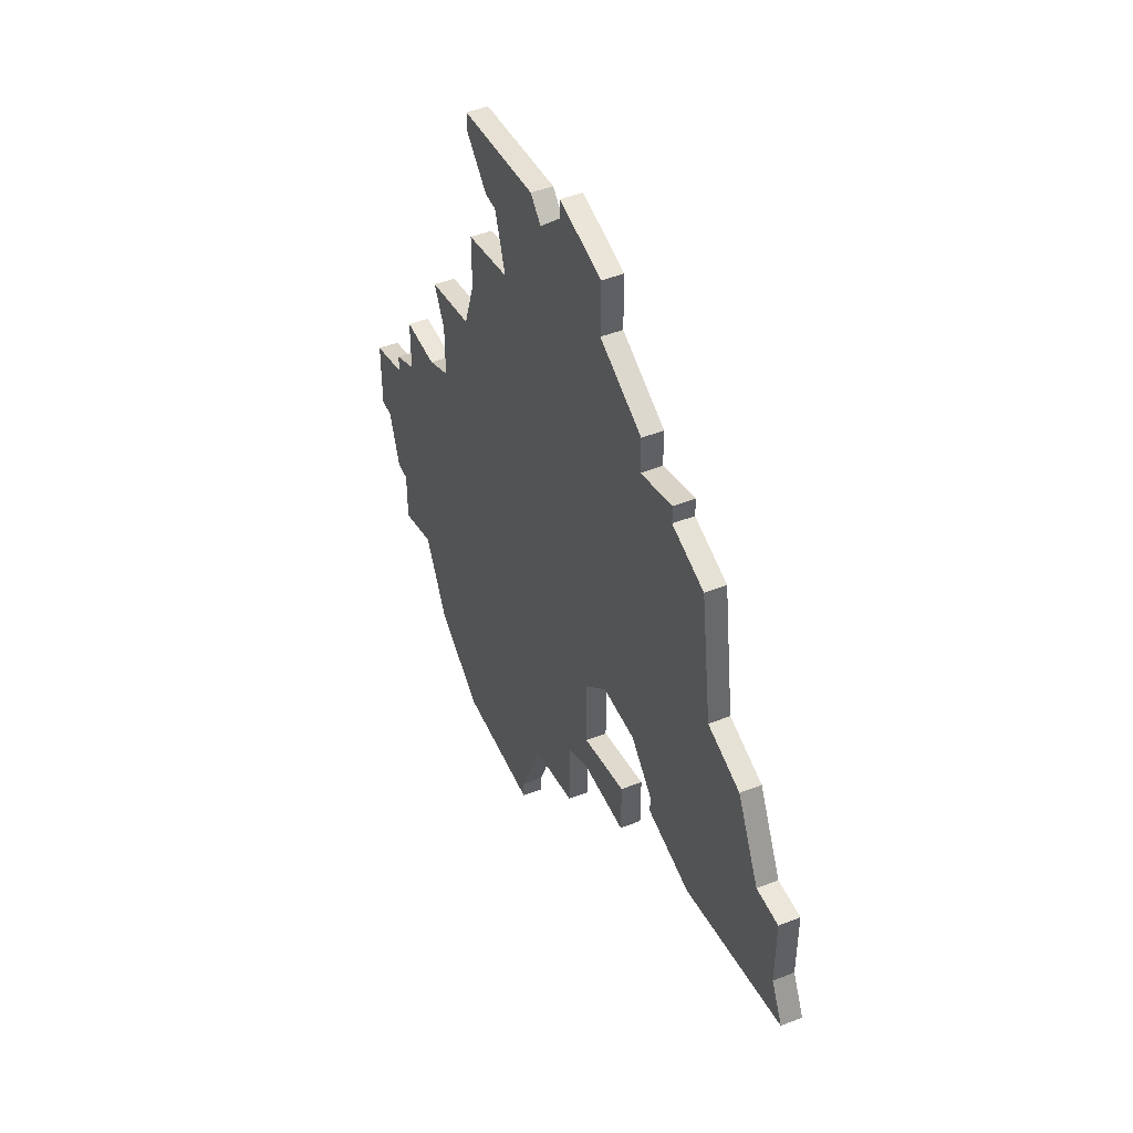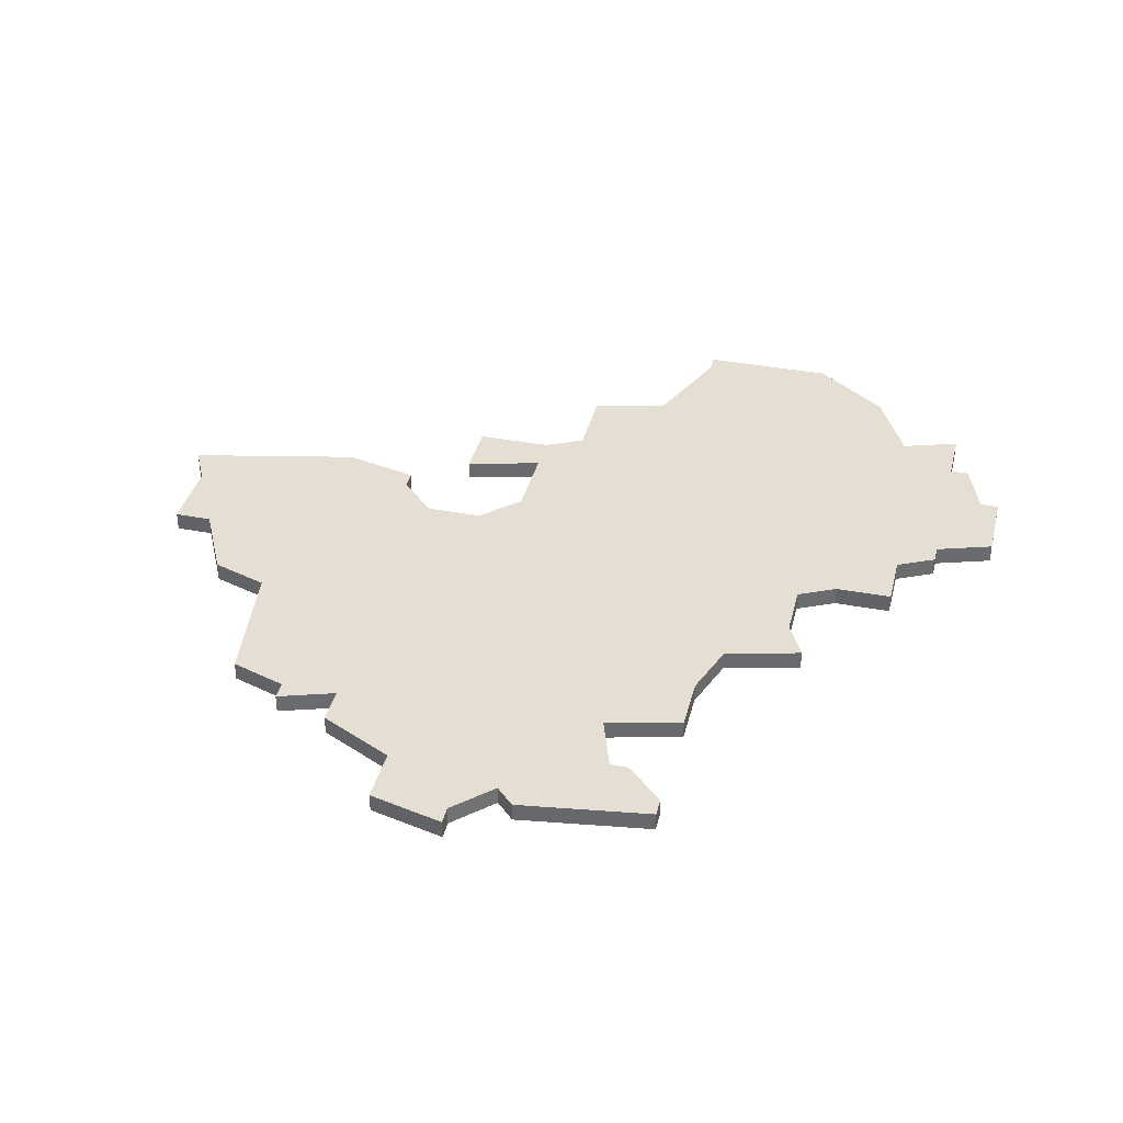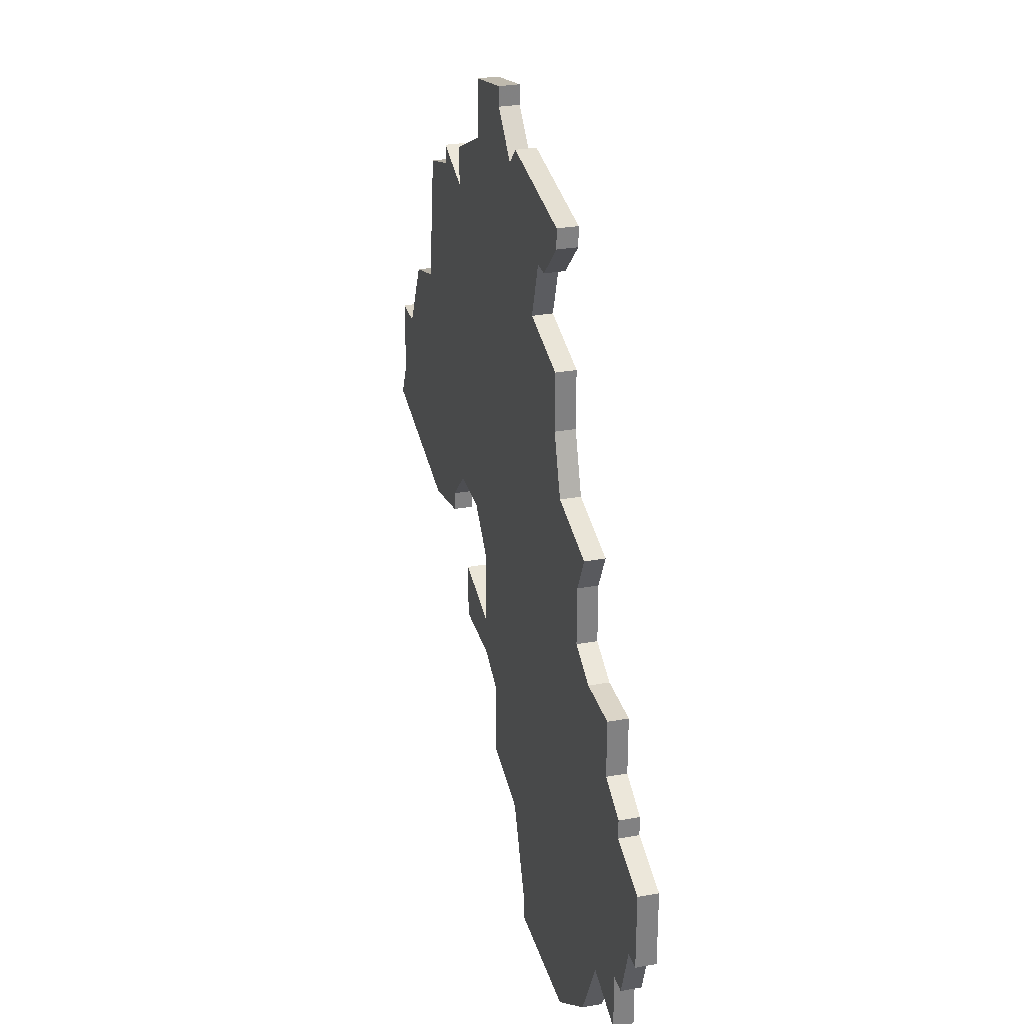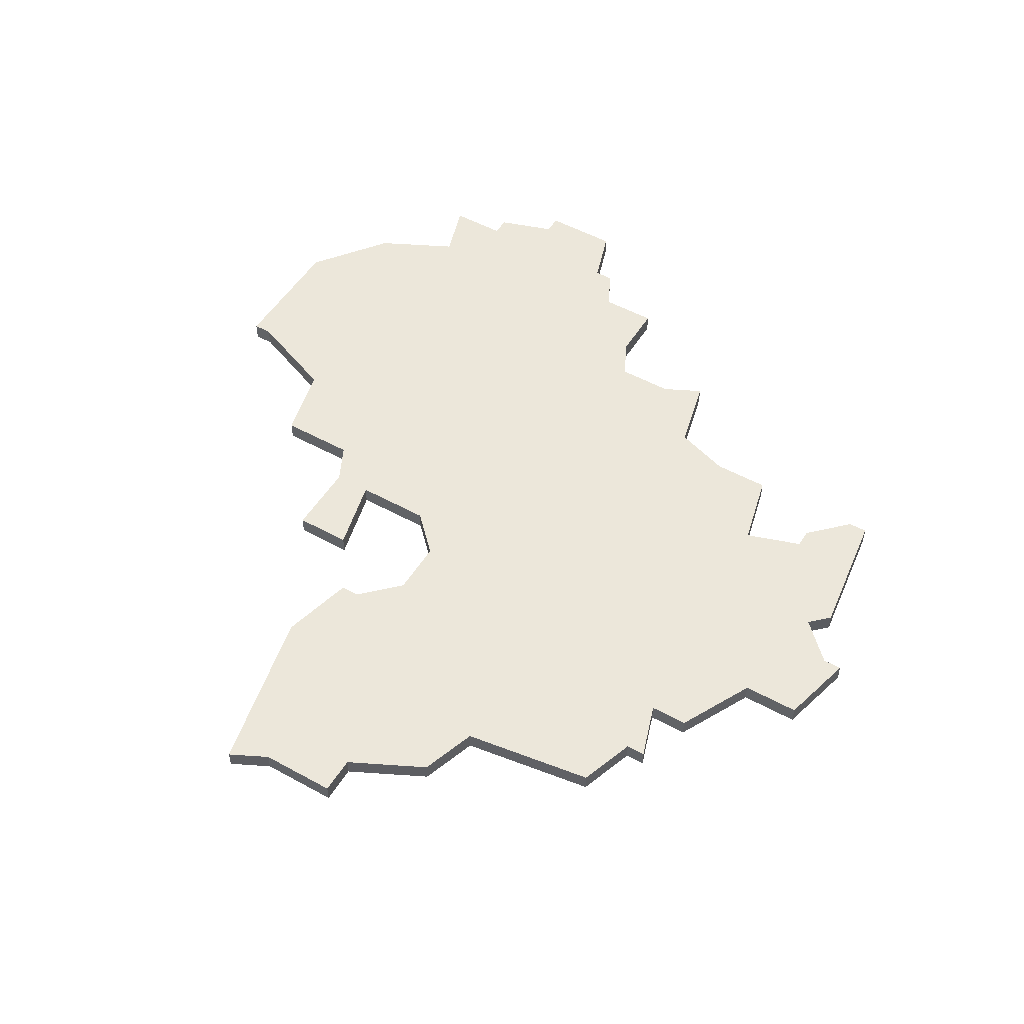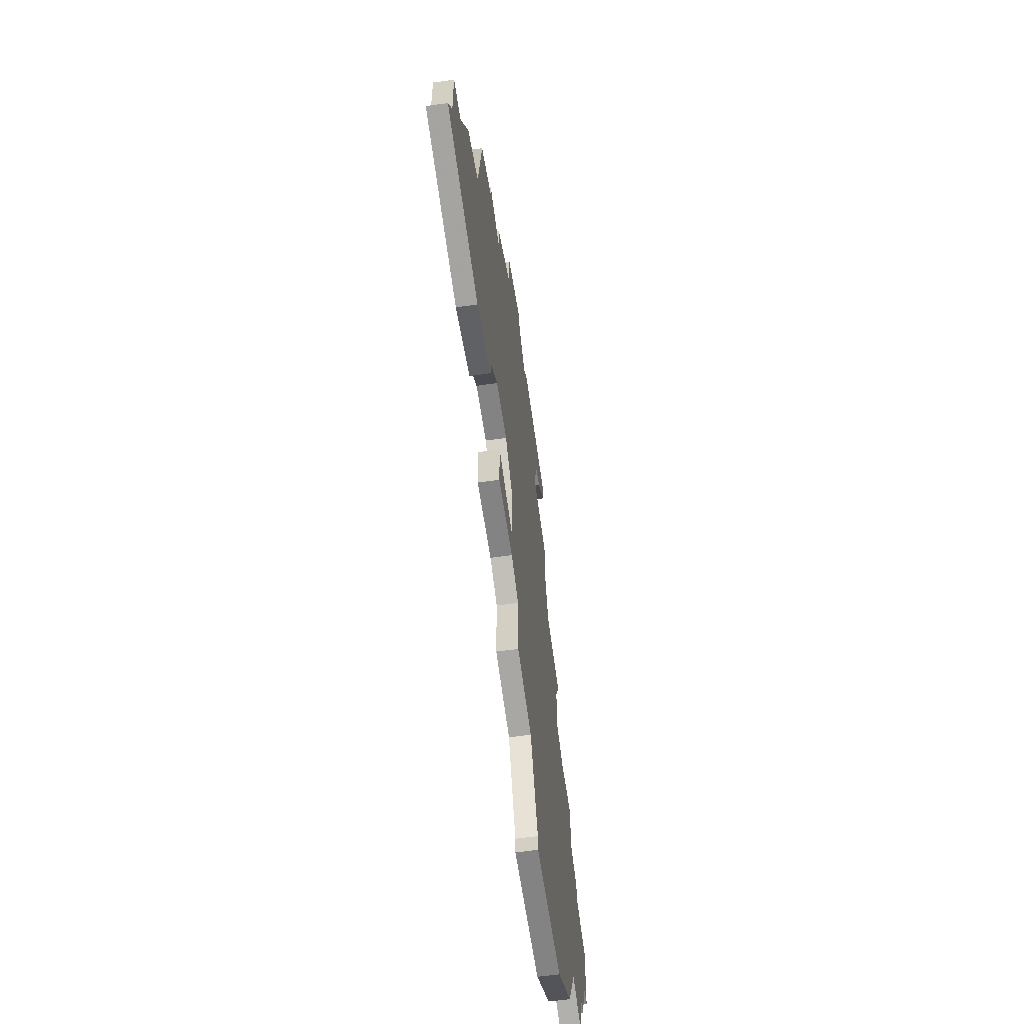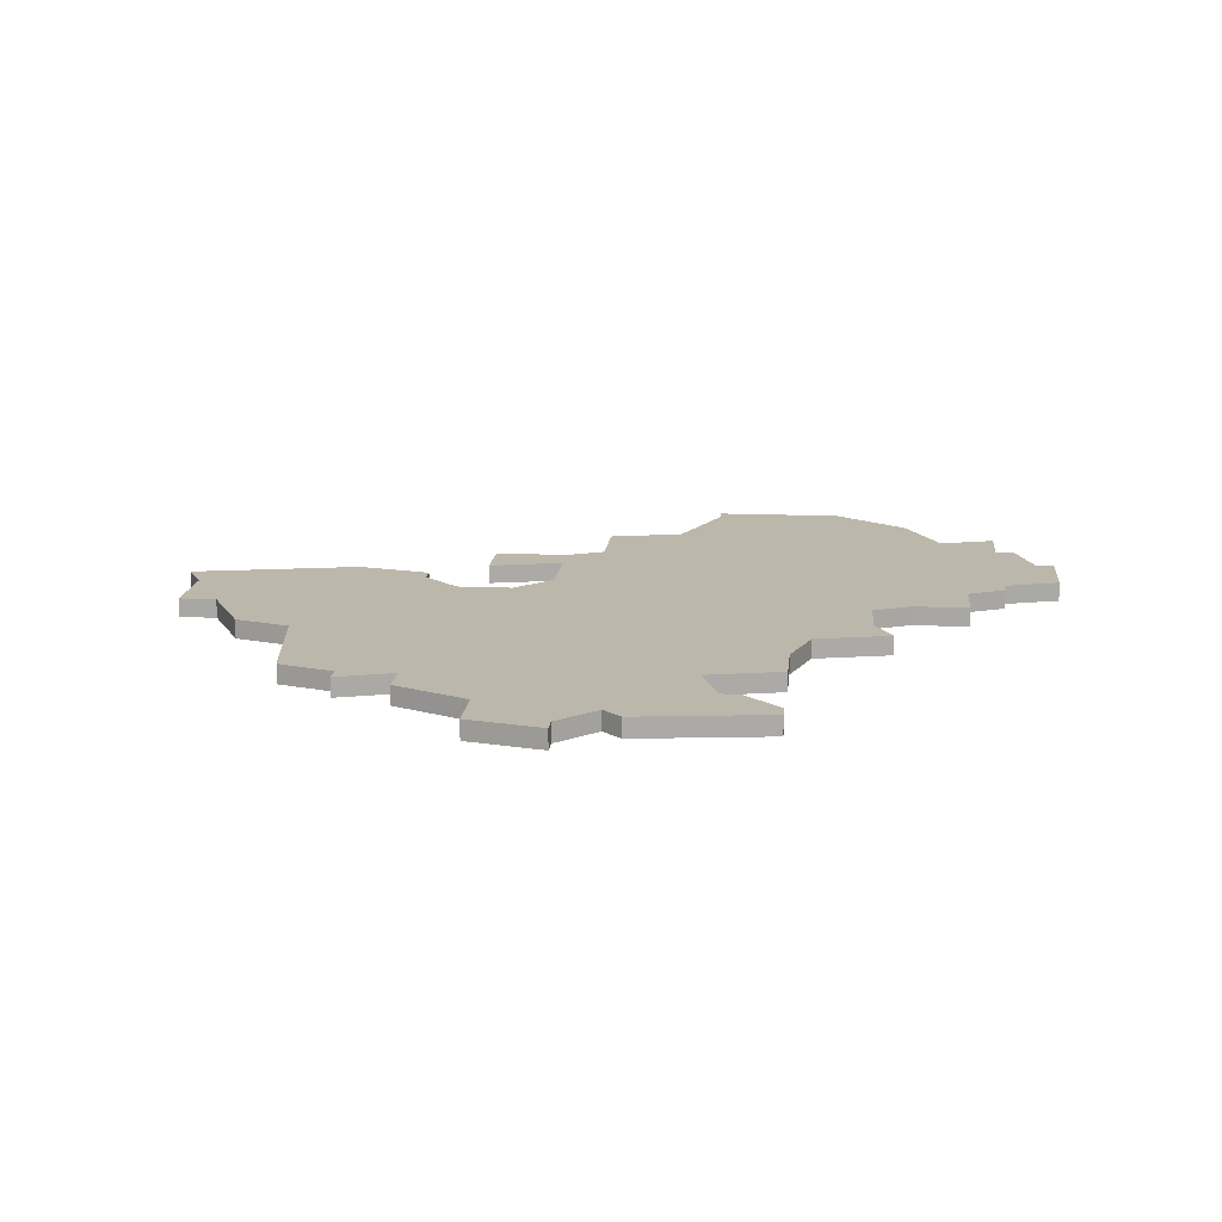
<metadata>
{"format":"obj","ext":"obj","renderer":"f3d","projection":"perspective","resolution":1024,"background":"white","views":[{"elev":48.1,"azim":66.4,"up":"+Y"},{"elev":36.9,"azim":-166.3,"up":"+Z"},{"elev":29.6,"azim":-104.8,"up":"+Y"},{"elev":51.4,"azim":120.9,"up":"+Z"},{"elev":-61.0,"azim":98.2,"up":"+Y"},{"elev":14.3,"azim":-174.4,"up":"+Z"}]}
</metadata>
<code>
v 4473 -1030 0
v 4473 -1031 0
v 4470 -1032 0
v 4470 -1036 0
v 4471 -1036 0
v 4472 -1039 0
v 4473 -1039 0
v 4473 -1042 0
v 4476 -1041 0
v 4478 -1045 0
v 4482 -1048 0
v 4489 -1048 0
v 4489 -1047 0
v 4491 -1042 0
v 4495 -1041 0
v 4495 -1037 0
v 4497 -1036 0
v 4501 -1036 0
v 4501 -1033 0
v 4497 -1034 0
v 4497 -1030 0
v 4499 -1028 0
v 4502 -1028 0
v 4504 -1030 0
v 4504 -1031 0
v 4508 -1032 0
v 4517 -1030 0
v 4516 -1028 0
v 4516 -1024 0
v 4514 -1024 0
v 4512 -1020 0
v 4509 -1019 0
v 4508 -1012 0
v 4505 -1011 0
v 4505 -1010 0
v 4502 -1011 0
v 4502 -1009 0
v 4498 -1007 0
v 4498 -1004 0
v 4494 -1003 0
v 4494 -1004 0
v 4492 -1006 0
v 4491 -1005 0
v 4484 -1006 0
v 4484 -1007 0
v 4486 -1009 0
v 4487 -1009 0
v 4488 -1012 0
v 4484 -1013 0
v 4484 -1016 0
v 4483 -1019 0
v 4479 -1020 0
v 4480 -1022 0
v 4480 -1025 0
v 4478 -1026 0
v 4475 -1026 0
v 4475 -1029 0
v 4473 -1030 1
v 4473 -1031 1
v 4470 -1032 1
v 4470 -1036 1
v 4471 -1036 1
v 4472 -1039 1
v 4473 -1039 1
v 4473 -1042 1
v 4476 -1041 1
v 4478 -1045 1
v 4482 -1048 1
v 4489 -1048 1
v 4489 -1047 1
v 4491 -1042 1
v 4495 -1041 1
v 4495 -1037 1
v 4497 -1036 1
v 4501 -1036 1
v 4501 -1033 1
v 4497 -1034 1
v 4497 -1030 1
v 4499 -1028 1
v 4502 -1028 1
v 4504 -1030 1
v 4504 -1031 1
v 4508 -1032 1
v 4517 -1030 1
v 4516 -1028 1
v 4516 -1024 1
v 4514 -1024 1
v 4512 -1020 1
v 4509 -1019 1
v 4508 -1012 1
v 4505 -1011 1
v 4505 -1010 1
v 4502 -1011 1
v 4502 -1009 1
v 4498 -1007 1
v 4498 -1004 1
v 4494 -1003 1
v 4494 -1004 1
v 4492 -1006 1
v 4491 -1005 1
v 4484 -1006 1
v 4484 -1007 1
v 4486 -1009 1
v 4487 -1009 1
v 4488 -1012 1
v 4484 -1013 1
v 4484 -1016 1
v 4483 -1019 1
v 4479 -1020 1
v 4480 -1022 1
v 4480 -1025 1
v 4478 -1026 1
v 4475 -1026 1
v 4475 -1029 1
f 2 1 57
f 4 3 2
f 7 6 5
f 9 8 7
f 11 10 9
f 13 12 11
f 16 15 14
f 19 18 17
f 26 25 24
f 28 27 26
f 30 29 28
f 32 31 30
f 34 33 32
f 36 35 34
f 38 37 36
f 40 39 38
f 44 43 42
f 46 45 44
f 50 49 48
f 53 52 51
f 57 56 55
f 4 2 57
f 9 7 5
f 13 11 9
f 19 17 16
f 26 24 23
f 30 28 26
f 36 34 32
f 41 40 38
f 46 44 42
f 51 50 48
f 54 53 51
f 57 55 54
f 5 4 57
f 13 9 5
f 20 19 16
f 30 26 23
f 38 36 32
f 42 41 38
f 47 46 42
f 54 51 48
f 5 57 54
f 14 13 5
f 20 16 14
f 30 23 22
f 42 38 32
f 48 47 42
f 14 5 54
f 21 20 14
f 32 30 22
f 48 42 32
f 14 54 48
f 48 32 22
f 21 14 48
f 48 22 21
f 114 58 59
f 59 60 61
f 62 63 64
f 64 65 66
f 66 67 68
f 68 69 70
f 71 72 73
f 74 75 76
f 81 82 83
f 83 84 85
f 85 86 87
f 87 88 89
f 89 90 91
f 91 92 93
f 93 94 95
f 95 96 97
f 99 100 101
f 101 102 103
f 105 106 107
f 108 109 110
f 112 113 114
f 114 59 61
f 62 64 66
f 66 68 70
f 73 74 76
f 80 81 83
f 83 85 87
f 89 91 93
f 95 97 98
f 99 101 103
f 105 107 108
f 108 110 111
f 111 112 114
f 114 61 62
f 62 66 70
f 73 76 77
f 80 83 87
f 89 93 95
f 95 98 99
f 99 103 104
f 105 108 111
f 111 114 62
f 62 70 71
f 71 73 77
f 79 80 87
f 89 95 99
f 99 104 105
f 111 62 71
f 71 77 78
f 79 87 89
f 89 99 105
f 105 111 71
f 79 89 105
f 105 71 78
f 78 79 105
f 59 58 2
f 2 58 1
f 60 59 3
f 3 59 2
f 61 60 4
f 4 60 3
f 62 61 5
f 5 61 4
f 63 62 6
f 6 62 5
f 64 63 7
f 7 63 6
f 65 64 8
f 8 64 7
f 66 65 9
f 9 65 8
f 67 66 10
f 10 66 9
f 68 67 11
f 11 67 10
f 69 68 12
f 12 68 11
f 70 69 13
f 13 69 12
f 71 70 14
f 14 70 13
f 72 71 15
f 15 71 14
f 73 72 16
f 16 72 15
f 74 73 17
f 17 73 16
f 75 74 18
f 18 74 17
f 76 75 19
f 19 75 18
f 77 76 20
f 20 76 19
f 78 77 21
f 21 77 20
f 79 78 22
f 22 78 21
f 80 79 23
f 23 79 22
f 81 80 24
f 24 80 23
f 82 81 25
f 25 81 24
f 83 82 26
f 26 82 25
f 84 83 27
f 27 83 26
f 85 84 28
f 28 84 27
f 86 85 29
f 29 85 28
f 87 86 30
f 30 86 29
f 88 87 31
f 31 87 30
f 89 88 32
f 32 88 31
f 90 89 33
f 33 89 32
f 91 90 34
f 34 90 33
f 92 91 35
f 35 91 34
f 93 92 36
f 36 92 35
f 94 93 37
f 37 93 36
f 95 94 38
f 38 94 37
f 96 95 39
f 39 95 38
f 97 96 40
f 40 96 39
f 98 97 41
f 41 97 40
f 99 98 42
f 42 98 41
f 100 99 43
f 43 99 42
f 101 100 44
f 44 100 43
f 102 101 45
f 45 101 44
f 103 102 46
f 46 102 45
f 104 103 47
f 47 103 46
f 105 104 48
f 48 104 47
f 106 105 49
f 49 105 48
f 107 106 50
f 50 106 49
f 108 107 51
f 51 107 50
f 109 108 52
f 52 108 51
f 110 109 53
f 53 109 52
f 111 110 54
f 54 110 53
f 112 111 55
f 55 111 54
f 113 112 56
f 56 112 55
f 58 114 1
f 1 114 57
f 114 113 57
f 57 113 56

</code>
